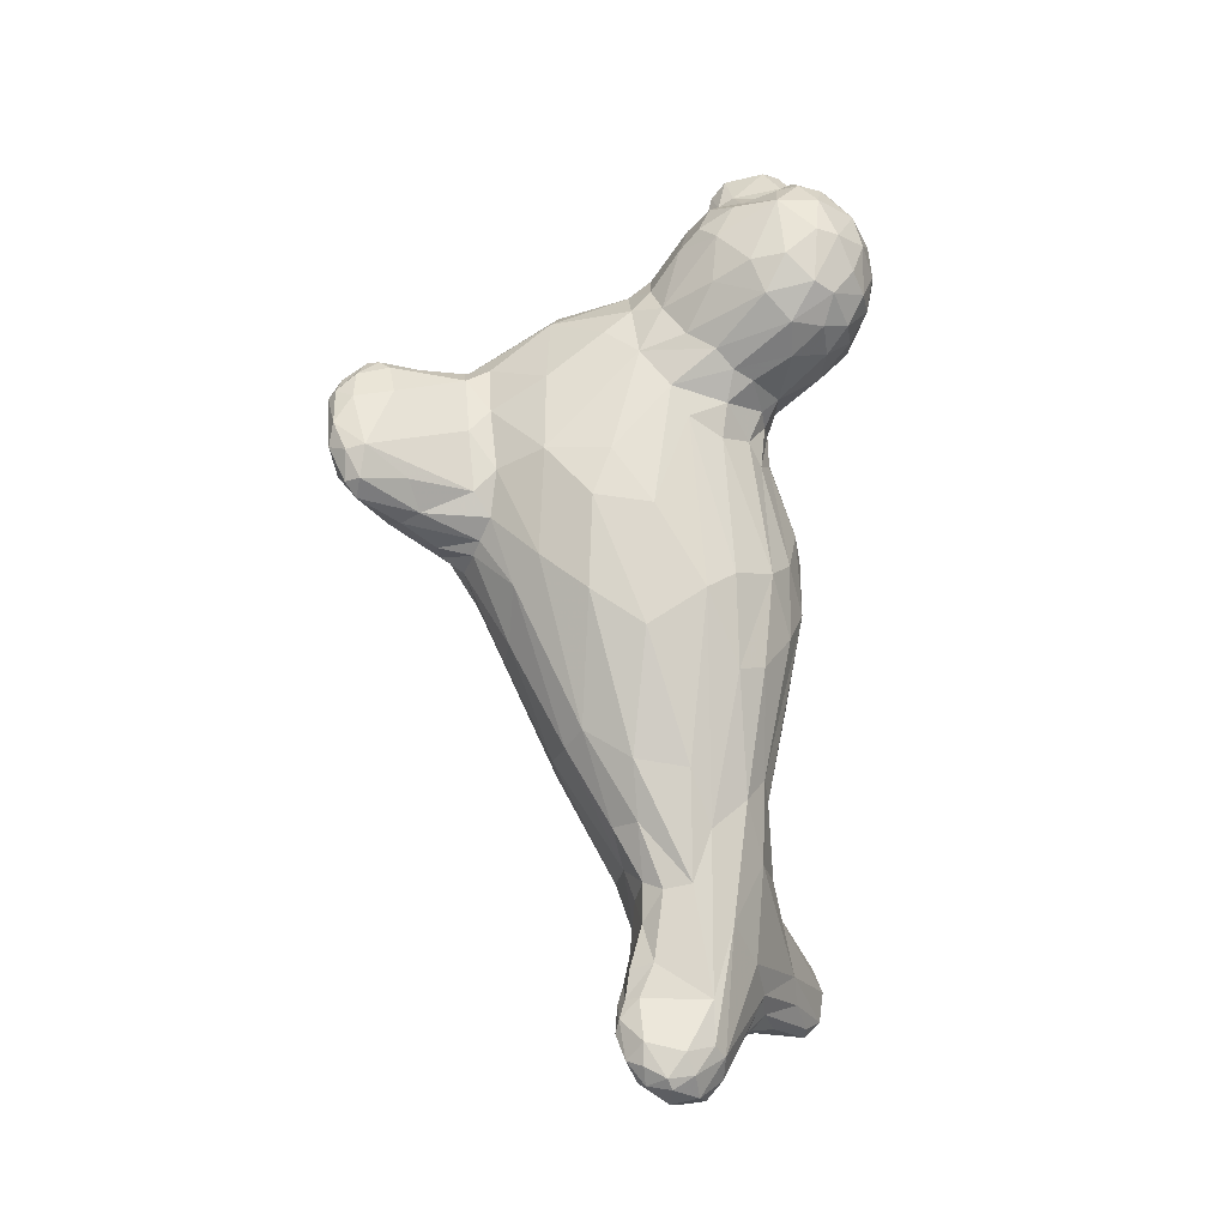
<metadata>
{"format":"obj","ext":"obj","renderer":"f3d","projection":"perspective","resolution":1024,"background":"white","views":[{"elev":-14.0,"azim":57.2,"up":"+Z"}]}
</metadata>
<code>
v 0.00793 -0.000366 -0.03769
v 0.009186 0.001405 -0.03726
v 0.008015 -0.002457 -0.03646
v 0.009445 -0.001118 -0.03678
v 0.009675 -0.001703 -0.036
v 0.008633 -0.003017 -0.03512
v 0.01026 0.000302 -0.03574
v 0.00634 -0.000313 -0.03682
v 0.006818 0.003578 -0.03734
v 0.009963 0.003159 -0.03435
v 0.00617 -0.003832 -0.03278
v 0.00536 -0.002188 -0.03342
v 0.008776 -0.003089 -0.03341
v 0.01031 -0.000491 -0.0341
v 0.006605 -0.003788 -0.03175
v 0.006471 -0.003166 -0.0303
v 0.005893 0.006452 -0.03472
v 0.00863 0.003868 -0.03592
v 0.002788 0.000124 -0.02897
v 0.005069 -0.002944 -0.03066
v 0.007576 -0.00269 -0.03028
v 0.004171 -0.001838 -0.02908
v 0.001595 0.005843 -0.03094
v 0.01041 0.001918 -0.03364
v 0.006207 -0.002631 -0.02814
v 0.004081 0.007743 -0.03357
v 0.004774 0.008891 -0.03207
v 0.007844 -0.001568 -0.0277
v 0.01008 0.003956 -0.02481
v 0.002878 -0.000451 -0.0269
v 0.006395 0.009329 -0.02945
v 0.004606 0.01063 -0.03074
v 0.003511 0.01019 -0.0319
v 0.00617 -0.001509 -0.02477
v 0.01015 0.002015 -0.03033
v 0.007698 -0.000659 -0.02236
v 0.006087 -0.00139 -0.02172
v 0.004097 -0.000764 -0.02283
v 0.001995 0.0134 -0.03157
v 0.002899 0.01498 -0.02974
v 0.000928 0.001297 -0.02518
v 0.009159 0.000974 -0.02197
v 0.008518 0.007103 -0.02741
v 0.003352 -0.001257 -0.02053
v 0.009985 0.005365 -0.01557
v 0.000963 0.01734 -0.03137
v 0.004293 -0.002882 -0.01761
v 0.006713 -0.00221 -0.01743
v 0.008829 0.007591 -0.02009
v -0.000423 0.01814 -0.03192
v 0.00965 0.000503 -0.01355
v -0.0003 0.005552 -0.02613
v 0.003796 0.01411 -0.02766
v 0.000207 0.01922 -0.03071
v 0.005984 0.01059 -0.02081
v -0.001604 0.0192 -0.03153
v 0.003959 0.01281 -0.02345
v -0.001337 0.02013 -0.03087
v -0.00161 0.01295 -0.02917
v -0.000519 0.000528 -0.02104
v -0.001687 0.02052 -0.03048
v -0.002728 -0.003388 -0.01286
v -0.003093 0.0089 -0.02232
v -0.004075 0.006475 -0.01807
v -0.003985 0.01909 -0.02817
v -0.000398 0.02008 -0.02832
v -0.00373 0.01489 -0.02567
v 0.002482 0.01328 -0.02234
v 0.002393 0.01202 -0.02042
v -0.000869 -0.004963 -0.01202
v -0.002569 0.02012 -0.03062
v 0.009723 0.002281 -0.01795
v -0.001756 0.02069 -0.02816
v 0.001128 0.01379 -0.02215
v -0.001202 0.01973 -0.02643
v -0.003475 0.02045 -0.02772
v -0.00095 0.01352 -0.02198
v 0.00744 -0.003091 -0.01289
v 0.005354 0.01029 -0.0163
v -0.003991 0.01718 -0.02541
v -0.003841 0.01975 -0.02655
v -0.000685 0.01109 -0.01993
v 0.003342 0.01098 -0.01847
v -0.002261 0.009307 -0.01824
v -0.002374 0.01773 -0.02434
v 0.000799 0.01076 -0.01795
v 0.004419 -0.005605 -0.01051
v 0.01097 0.004103 -0.005978
v -0.000358 0.01039 -0.016
v 0.006534 -0.006384 -0.000257
v 0.002397 0.01091 -0.01555
v -0.001431 -0.008537 -0.003308
v 0.005654 0.01076 -0.01221
v 0.007824 0.008863 -0.01521
v 0.002166 -0.005699 -0.01159
v 0.009109 0.007618 -0.01376
v -0.003784 -0.007587 -0.004076
v 0.00333 -0.00882 0.002733
v 0.000293 0.01135 -0.01286
v 0.01066 0.006686 -0.005481
v -0.006614 0.006435 -0.01199
v -0.003414 0.01116 -0.01119
v 0.009138 -0.002995 -0.003116
v -0.006877 -0.008241 0.000824
v 0.000799 -0.009513 0.000736
v 0.002831 0.01156 -0.0123
v -0.004617 0.007769 -0.01587
v -0.003616 -0.02168 0.008047
v 0.009212 0.01021 -0.002629
v -0.003927 -0.01671 0.005639
v -0.00252 -0.01583 0.006245
v -0.007926 0.000404 -0.003691
v -0.005356 -0.01709 0.005901
v -0.002426 -0.021 0.008135
v -0.001611 0.01361 -0.007189
v 0.0057 0.01229 -0.007248
v 0.01044 0.007695 0.001972
v -0.009183 0.00694 -0.00621
v -0.005252 -0.01043 0.002892
v -0.001682 -0.01731 0.008498
v -0.00424 0.009203 -0.01411
v -0.004602 -0.01319 0.004389
v -0.001957 -0.01092 0.004649
v 0.006502 -0.006052 0.007085
v -0.003076 -0.02197 0.01039
v -0.002998 -0.01088 0.003722
v -0.006316 -0.01919 0.008699
v -0.000686 -0.01073 0.006245
v 0.001679 0.01342 -0.007992
v -0.004559 -0.02233 0.01289
v -0.000843 -0.01211 0.008128
v 0.008966 -0.002131 0.006456
v -0.004843 -0.0225 0.01094
v 0.01102 0.003841 0.001337
v -0.002007 -0.02086 0.01073
v 0.000925 0.01509 -0.003408
v -0.004744 0.01396 -0.004919
v -0.009562 -0.01814 0.01572
v -0.006602 -0.02177 0.01255
v -0.004434 -0.0208 0.01527
v -0.007005 0.0118 -0.005968
v 0.00307 0.01486 -0.002345
v 0.007358 0.01281 1.2e-05
v 0.008999 0.01045 0.003292
v -0.007954 0.01357 -0.002037
v -0.000271 -0.01047 0.01003
v -0.001611 -0.01222 0.01321
v 0.008543 0.001358 0.01403
v -0.003431 -0.01781 0.01593
v 0.01095 0.00124 -6e-05
v -0.005912 -0.02155 0.01594
v 0.006662 -0.004485 0.01096
v 0.003192 -0.0083 0.01121
v -0.005673 -0.01993 0.01757
v 0.003387 0.01542 0.002171
v 0.005131 0.01438 0.005096
v -0.00687 -0.02167 0.01553
v 0.008902 0.004282 0.01265
v -0.006431 0.01436 -0.001915
v 0.006294 0.01312 0.006733
v -0.00738 -0.02031 0.0175
v -0.01125 0.01137 -0.002619
v -0.006034 -0.01786 0.01903
v -0.004995 -0.01741 0.01837
v -0.00751 -0.01043 0.004186
v -0.009107 0.01247 -0.002937
v -0.01196 0.009671 -0.001725
v -0.01041 0.01448 -0.002733
v -0.008398 -0.01903 0.01777
v -0.008979 0.01494 -0.001748
v 0.006026 -0.001495 0.0195
v 0.007806 0.000233 0.01651
v -0.006885 -0.01845 0.01907
v -0.00845 -0.01674 0.01862
v -0.001758 -0.01022 0.0152
v 0.009129 0.004584 0.0155
v -0.004092 -0.01119 0.01823
v -0.009555 0.01642 -4.6e-05
v 0.007898 0.008671 0.01131
v 0.008239 0.007259 0.01304
v -0.01079 0.01678 -0.001847
v -0.0075 0.01504 0.002081
v -0.003867 -0.009158 0.01934
v 0.001423 -0.007112 0.01773
v 0.008488 0.008392 0.01563
v -0.01611 0.00358 0.01351
v -0.01172 -0.01068 0.01512
v -0.005995 -0.01026 0.01952
v 0.01017 0.004476 0.01793
v -0.006617 -0.01254 0.01934
v 6.9e-05 0.01644 0.002818
v 0.01024 0.006291 0.01729
v -0.01295 0.004085 0.00534
v -0.009664 0.01806 0.004371
v -0.004914 0.01629 0.003792
v 0.007469 0.009391 0.01478
v 0.01004 0.002939 0.01935
v 0.01281 0.008192 0.01892
v -0.009926 -0.01447 0.01755
v -0.01148 0.01932 -0.000201
v -0.000146 0.01647 0.008
v 0.009145 0.009496 0.01665
v 0.01446 0.006903 0.02093
v -0.01377 0.01739 -0.001186
v -0.01102 0.01972 0.001694
v -0.008233 0.01551 0.003439
v -0.006959 0.01572 0.005612
v 0.005827 0.01084 0.01474
v 0.003352 -0.003038 0.02159
v -0.005043 0.01707 0.009233
v 0.00641 0.01056 0.012
v 0.01408 0.004751 0.02297
v -0.01473 -0.002105 0.01498
v -0.01576 0.01058 0.006625
v -0.01656 0.01384 0.005822
v -0.01216 0.01821 -0.001488
v 0.004044 -0.000927 0.02354
v 0.006315 0.01127 0.01654
v -0.006804 -0.009462 0.01991
v 0.008488 0.001232 0.02074
v 0.01501 0.009609 0.02092
v 0.01626 0.007817 0.02387
v 0.01327 0.0112 0.01946
v -0.009808 -0.008755 0.01844
v -0.01367 0.01971 0.000519
v 0.00248 0.01496 0.009778
v 0.006539 0.00034 0.02325
v 0.01496 0.012 0.02143
v -0.01245 -0.006292 0.01641
v 0.01636 0.009573 0.02321
v -0.007804 0.01646 0.006356
v -0.01224 0.02176 0.003542
v 0.003749 0.01211 0.01629
v 0.01068 0.002196 0.02445
v 0.01334 0.003909 0.02577
v 0.009985 0.013 0.01878
v 0.01316 0.01363 0.02097
v 0.01656 0.01137 0.0253
v -0.009488 -0.007305 0.01954
v -0.01365 0.02146 0.003663
v -0.001638 -0.004888 0.02343
v -0.001655 0.01625 0.01262
v 0.002939 0.01251 0.01493
v 0.007192 0.01332 0.01858
v -0.004679 0.01747 0.01129
v 0.004523 0.000583 0.02533
v 0.00403 0.01285 0.01849
v -0.01617 0.007927 0.01071
v 0.01043 0.002803 0.02847
v 0.01085 0.01512 0.02099
v -0.00812 0.0198 0.00906
v 0.01524 0.005854 0.02609
v 0.01655 0.009991 0.02802
v -0.01327 -0.001639 0.02072
v 0.0161 0.008262 0.02833
v -0.006619 0.01863 0.01041
v 0.008145 0.01559 0.021
v 0.001857 0.01255 0.01872
v 0.008426 0.002554 0.02972
v 0.01415 0.01461 0.02343
v 0.01579 0.01295 0.02392
v -0.01655 0.01695 0.004914
v -0.003663 -0.003007 0.02492
v 0.001451 0.000473 0.02575
v -0.000568 0.01299 0.01814
v -0.01439 -0.000357 0.01975
v -0.01632 0.01837 0.007073
v -0.01024 0.02208 0.007084
v 0.006861 0.001737 0.02822
v 0.01467 0.01481 0.02617
v 0.01582 0.01301 0.028
v -0.01494 0.0127 0.009979
v -0.000877 0.01207 0.02082
v -0.009711 -0.003167 0.02294
v 0.002703 0.01333 0.02014
v 0.01084 0.01655 0.02384
v 0.01504 0.009273 0.03134
v -0.01109 0.0225 0.006243
v -0.01523 0.0105 0.01465
v -0.0105 0.02212 0.009239
v -0.01341 0.02229 0.007291
v 0.002144 0.002232 0.02739
v 0.00049 0.01233 0.02171
v 0.005779 0.01555 0.02152
v 0.01308 0.01612 0.0266
v 0.01059 0.004345 0.0312
v 0.006499 0.01654 0.0236
v -0.01618 0.01759 0.008925
v -0.008213 0.01843 0.01283
v -0.01551 0.003608 0.01872
v -0.01219 0.02228 0.009358
v 9.6e-05 0.002434 0.02685
v 0.004886 0.003939 0.03113
v 0.003465 0.01549 0.02377
v 0.01355 0.006393 0.03121
v -0.0137 0.02164 0.008899
v -0.001784 0.01095 0.02346
v -0.000115 0.01211 0.02375
v 0.007547 0.004231 0.03204
v -0.01344 0.01454 0.01278
v -0.01469 0.01852 0.01047
v -0.005169 0.0162 0.0157
v -0.01069 0.01782 0.01334
v 0.01175 0.007704 0.03294
v 0.01344 0.01541 0.02923
v -0.01225 0.02108 0.01064
v -0.006794 -0.000744 0.02551
v -0.004392 0.01213 0.02142
v -0.01388 0.01235 0.01681
v -0.01147 0.01576 0.01438
v -0.009694 0.01587 0.01602
v -0.001745 0.004087 0.0271
v 0.007673 0.01706 0.02604
v 0.01046 0.01697 0.02861
v 0.01464 0.01301 0.03083
v -0.0155 0.007742 0.01805
v -0.01177 0.003606 0.02418
v -0.002061 0.009544 0.02523
v 0.0129 0.008976 0.03326
v -0.008114 0.002931 0.02585
v -0.003705 0.01022 0.02385
v 0.009272 0.009038 0.03351
v -0.01401 0.003725 0.02186
v -0.007504 0.01067 0.02333
v 0.000695 0.0049 0.02869
v 0.003494 0.01612 0.0272
v 0.0134 0.01085 0.03304
v -0.01271 0.01146 0.02068
v -0.002824 0.007734 0.0265
v -2.2e-05 0.006275 0.02869
v -0.001034 0.009912 0.02705
v 0.01064 0.01626 0.03063
v -0.007709 0.01404 0.0196
v -0.000744 0.008364 0.02825
v 0.008754 0.006532 0.03271
v -0.01377 0.007629 0.0218
v -0.0136 0.01027 0.02039
v -0.006297 0.008246 0.02512
v 0.001654 0.007259 0.03194
v -0.009509 0.006024 0.02522
v -0.01097 0.01283 0.0202
v -0.00014 0.01004 0.02989
v 0.000963 0.007855 0.0316
v 0.005361 0.0165 0.02832
v 0.01089 0.01001 0.03442
v 0.008767 0.01585 0.0303
v 0.008006 0.01426 0.03157
v 0.0118 0.01474 0.03203
v -0.01141 0.009051 0.02339
v 0.003051 0.00728 0.03275
v 0.001605 0.01403 0.02924
v 0.01243 0.01239 0.03329
v 0.00633 0.007445 0.03429
v 0.006477 0.01536 0.03012
v 0.005633 0.00646 0.03352
v 0.004451 0.01491 0.03126
v 0.004295 0.006237 0.03307
v 0.007949 0.01369 0.03364
v 0.00084 0.009403 0.03409
v 0.003441 0.007328 0.03527
v 0.002617 0.01423 0.0306
v 0.008744 0.01044 0.03495
v 0.008718 0.01212 0.03482
v 0.004264 0.008108 0.03658
v 0.003933 0.0147 0.03409
v 0.001434 0.008343 0.03439
v 0.002185 0.008518 0.03525
v 0.00224 0.0142 0.03363
v 0.006635 0.01021 0.03696
v 0.005743 0.01371 0.03622
v 0.000868 0.01105 0.03482
v 0.000635 0.01163 0.03169
v 0.006684 0.0118 0.03692
v 0.002958 0.008745 0.03665
v 0.00155 0.01017 0.03594
v 0.002048 0.01317 0.03557
v 0.003066 0.01392 0.03556
v 0.004236 0.01167 0.03765
v 0.005407 0.01184 0.03769
v 0.002668 0.012 0.03687
v -0.006099 -0.01201 0.004134
v -0.003627 -0.02069 0.00691
v -0.004916 -0.02162 0.008733
v -0.01254 0.01517 -0.002343
v -0.01528 0.01727 0.000743
v -0.01503 0.02027 0.003344
v -0.008581 0.009032 -0.007159
v -0.01403 0.01569 -0.001296
v -0.01076 0.009732 -0.003462
v 0.006602 0.001738 -0.03758
v 0.006929 -0.002444 -0.03619
v 0.004608 0.005041 -0.03576
v 0.000183 0.01457 -0.03184
v 0.007257 -0.00365 -0.03471
v -0.001599 0.01688 -0.03148
v 0.001984 0.009251 -0.03238
v 0.002217 0.007647 -0.03265
v 0.000462 0.01175 -0.03175
v -0.003146 0.01478 -0.02384
v -0.003071 0.0116 -0.02258
v -0.002543 0.01022 -0.02096
v -0.002012 0.01556 -0.002075
f 1 3 4
f 3 6 5
f 3 5 4
f 4 2 1
f 5 7 4
f 391 3 1
f 3 394 6
f 2 4 7
f 14 7 5
f 2 9 1
f 5 6 13
f 5 13 14
f 1 9 390
f 6 394 13
f 7 10 2
f 18 9 2
f 2 10 18
f 14 24 7
f 394 15 13
f 7 24 10
f 391 12 11
f 11 15 394
f 8 12 391
f 15 21 13
f 14 13 35
f 13 21 35
f 11 20 15
f 12 20 11
f 17 9 18
f 24 14 35
f 15 20 16
f 9 17 392
f 15 16 21
f 28 35 21
f 12 19 20
f 8 23 12
f 17 26 392
f 21 16 28
f 392 23 8
f 20 22 16
f 10 31 18
f 20 19 22
f 16 25 28
f 12 23 19
f 22 25 16
f 10 43 31
f 28 42 35
f 28 25 34
f 24 35 29
f 24 29 10
f 52 19 23
f 30 25 22
f 392 26 397
f 25 30 34
f 27 17 18
f 19 30 22
f 26 17 27
f 10 29 43
f 31 27 18
f 28 34 36
f 28 36 42
f 26 33 396
f 26 27 33
f 26 396 397
f 32 27 31
f 33 27 32
f 43 29 49
f 29 35 72
f 38 34 30
f 37 36 34
f 34 38 37
f 41 30 19
f 42 72 35
f 396 39 398
f 396 33 39
f 30 41 38
f 53 31 43
f 52 41 19
f 398 59 23
f 36 37 48
f 38 41 44
f 398 39 393
f 32 39 33
f 32 31 40
f 48 42 36
f 29 72 45
f 38 44 37
f 46 39 32
f 37 44 47
f 29 45 49
f 44 41 60
f 53 40 31
f 42 48 78
f 49 53 43
f 51 42 78
f 393 39 50
f 46 32 40
f 48 37 47
f 72 42 51
f 59 52 23
f 46 50 39
f 53 49 55
f 87 48 47
f 41 52 60
f 50 46 54
f 53 55 57
f 87 78 48
f 95 47 44
f 59 67 52
f 40 54 46
f 40 53 54
f 51 78 103
f 60 70 44
f 50 58 56
f 54 58 50
f 44 70 95
f 47 95 87
f 94 55 49
f 67 63 52
f 395 65 59
f 56 61 71
f 56 58 61
f 61 58 54
f 61 54 66
f 66 54 53
f 57 66 53
f 55 94 79
f 96 49 45
f 52 64 60
f 57 55 69
f 45 72 88
f 60 64 62
f 65 67 59
f 66 57 68
f 68 57 69
f 49 96 94
f 60 62 70
f 61 66 73
f 71 61 76
f 69 55 83
f 66 75 73
f 75 66 68
f 100 96 45
f 73 76 61
f 69 74 68
f 75 68 74
f 79 83 55
f 63 64 52
f 67 400 63
f 76 73 75
f 83 86 69
f 78 90 103
f 65 80 67
f 85 74 77
f 82 77 74
f 74 69 82
f 87 90 78
f 80 65 81
f 76 81 65
f 400 399 77
f 401 77 82
f 75 81 76
f 75 74 85
f 84 401 82
f 399 85 77
f 81 75 85
f 86 82 69
f 91 83 79
f 100 45 88
f 84 82 86
f 91 86 83
f 87 98 90
f 150 51 103
f 51 150 72
f 93 79 94
f 150 88 72
f 92 95 70
f 86 91 89
f 106 91 79
f 84 86 89
f 107 84 121
f 79 93 106
f 109 96 100
f 101 112 62
f 64 101 62
f 107 101 64
f 87 105 98
f 70 97 92
f 62 97 70
f 84 89 121
f 89 91 99
f 134 88 150
f 95 92 105
f 87 95 105
f 93 94 116
f 62 104 97
f 121 89 102
f 91 106 99
f 94 96 143
f 117 100 88
f 89 99 102
f 116 94 143
f 132 150 103
f 112 104 62
f 117 88 134
f 105 92 126
f 109 143 96
f 92 119 126
f 99 115 102
f 106 115 99
f 103 90 124
f 119 92 97
f 382 108 114
f 115 106 129
f 106 93 129
f 93 116 129
f 103 124 132
f 100 117 109
f 107 121 387
f 111 110 382
f 382 114 111
f 128 98 105
f 113 382 110
f 108 125 114
f 111 114 120
f 105 126 123
f 123 128 105
f 109 117 144
f 108 133 125
f 120 114 135
f 98 124 90
f 97 104 119
f 135 114 125
f 113 127 383
f 110 111 123
f 110 123 122
f 126 122 123
f 98 153 124
f 101 387 118
f 122 126 381
f 123 111 128
f 131 128 111
f 142 116 143
f 133 383 139
f 119 381 126
f 131 111 120
f 125 133 130
f 98 128 146
f 119 165 381
f 104 165 119
f 125 130 135
f 132 124 152
f 139 383 127
f 120 135 131
f 102 115 137
f 131 146 128
f 129 136 115
f 101 118 112
f 140 135 130
f 131 135 147
f 129 116 142
f 133 157 130
f 121 102 137
f 157 133 139
f 387 121 141
f 121 137 141
f 98 146 153
f 129 142 136
f 135 149 147
f 140 149 135
f 115 136 402
f 109 144 143
f 142 143 155
f 152 172 132
f 150 148 134
f 130 151 140
f 152 124 153
f 130 157 151
f 146 131 147
f 117 134 158
f 141 137 145
f 115 402 137
f 127 138 139
f 389 387 141
f 140 151 154
f 143 144 160
f 158 134 148
f 112 193 104
f 140 154 149
f 147 175 146
f 148 150 132
f 127 165 138
f 193 165 104
f 118 167 112
f 139 138 157
f 146 175 153
f 118 389 167
f 157 161 151
f 141 166 389
f 141 145 166
f 142 191 136
f 152 153 171
f 160 144 211
f 144 179 211
f 144 117 179
f 149 154 164
f 172 148 132
f 117 158 180
f 154 151 173
f 153 184 171
f 155 143 156
f 160 156 143
f 138 169 157
f 151 161 173
f 145 137 159
f 179 117 180
f 169 161 157
f 173 163 154
f 154 163 164
f 175 184 153
f 171 172 152
f 147 149 177
f 158 148 176
f 165 187 138
f 173 161 169
f 149 164 177
f 145 168 166
f 177 175 147
f 169 174 173
f 168 145 170
f 199 169 138
f 199 174 169
f 172 176 148
f 175 183 184
f 158 176 180
f 189 176 172
f 167 193 112
f 138 187 199
f 170 181 168
f 163 173 190
f 190 164 163
f 145 159 182
f 159 402 182
f 183 175 177
f 209 171 184
f 178 170 145
f 206 145 182
f 156 160 226
f 189 172 197
f 176 189 192
f 168 216 384
f 180 196 179
f 197 172 171
f 185 180 176
f 181 170 178
f 145 206 178
f 164 188 177
f 160 211 243
f 211 179 208
f 171 220 197
f 192 185 176
f 165 213 187
f 216 168 181
f 164 190 188
f 191 155 201
f 193 213 165
f 181 178 200
f 174 190 173
f 160 243 226
f 208 179 196
f 180 185 196
f 185 192 202
f 192 189 198
f 384 216 204
f 199 224 174
f 226 201 156
f 189 197 203
f 189 203 198
f 167 215 193
f 216 181 200
f 200 178 205
f 174 219 190
f 178 206 194
f 188 183 177
f 183 241 184
f 185 202 196
f 187 229 199
f 192 198 202
f 203 197 212
f 224 219 174
f 219 188 190
f 201 226 242
f 217 171 209
f 220 212 197
f 206 182 207
f 210 207 182
f 195 210 182
f 220 171 227
f 218 208 196
f 223 202 198
f 198 203 221
f 215 214 193
f 229 187 213
f 205 178 194
f 184 241 209
f 210 191 201
f 196 202 218
f 203 212 222
f 388 215 167
f 216 225 204
f 183 188 219
f 243 211 208
f 198 221 223
f 230 203 222
f 229 224 199
f 236 202 223
f 223 221 228
f 212 252 222
f 203 230 221
f 183 219 241
f 171 217 227
f 234 235 212
f 252 212 235
f 186 213 193
f 385 215 388
f 220 227 234
f 202 236 218
f 221 230 228
f 225 385 204
f 200 225 216
f 224 239 219
f 206 207 231
f 233 208 218
f 229 239 224
f 206 231 194
f 233 243 208
f 237 236 223
f 385 225 386
f 200 232 225
f 205 232 200
f 218 236 244
f 237 223 228
f 230 261 228
f 222 238 230
f 194 268 205
f 219 239 274
f 209 241 217
f 227 217 246
f 193 214 186
f 207 210 231
f 247 233 218
f 227 246 269
f 228 261 260
f 230 238 261
f 205 268 278
f 226 243 242
f 244 247 218
f 234 227 249
f 234 249 235
f 236 237 250
f 228 260 237
f 252 255 222
f 222 253 238
f 205 278 232
f 194 231 251
f 241 264 217
f 386 262 385
f 254 239 229
f 225 232 240
f 251 231 210
f 219 263 241
f 217 264 246
f 227 269 249
f 235 295 252
f 255 253 222
f 245 210 201
f 242 243 265
f 235 249 295
f 262 215 385
f 266 229 213
f 245 201 242
f 244 236 257
f 236 250 257
f 260 250 237
f 252 295 255
f 214 248 186
f 266 254 229
f 274 239 254
f 241 263 264
f 243 233 258
f 269 259 249
f 238 253 271
f 256 251 210
f 256 210 245
f 246 264 282
f 233 247 258
f 260 276 250
f 272 214 215
f 194 251 268
f 265 243 258
f 258 247 275
f 263 219 307
f 244 257 247
f 261 270 260
f 271 261 238
f 290 213 186
f 214 272 248
f 262 386 267
f 219 274 307
f 255 277 253
f 288 215 267
f 267 215 262
f 386 240 281
f 240 232 281
f 232 278 281
f 245 289 256
f 245 242 289
f 269 246 282
f 257 284 247
f 295 249 286
f 285 276 260
f 270 261 271
f 290 266 213
f 242 302 289
f 265 258 273
f 283 273 258
f 283 258 275
f 250 276 257
f 249 259 286
f 277 255 295
f 248 316 186
f 292 264 263
f 264 292 282
f 285 260 270
f 316 248 279
f 279 248 272
f 280 251 256
f 257 276 287
f 215 288 272
f 251 280 268
f 256 289 280
f 265 302 242
f 275 247 284
f 269 299 259
f 284 257 287
f 270 271 305
f 277 315 253
f 386 281 267
f 278 268 280
f 292 263 312
f 269 293 299
f 312 263 307
f 283 275 294
f 269 282 293
f 259 299 286
f 300 279 272
f 272 288 300
f 291 281 278
f 280 291 278
f 265 308 302
f 265 273 308
f 275 284 294
f 319 277 295
f 285 270 305
f 296 288 267
f 267 281 296
f 284 287 294
f 305 271 315
f 186 316 290
f 291 296 281
f 289 306 280
f 283 297 273
f 298 297 283
f 325 282 292
f 283 294 298
f 295 286 335
f 290 323 266
f 300 309 279
f 288 301 300
f 296 301 288
f 254 317 274
f 306 291 280
f 303 306 289
f 302 333 289
f 325 292 312
f 313 287 276
f 295 335 304
f 276 285 314
f 315 277 327
f 300 301 310
f 296 306 301
f 296 291 306
f 301 303 310
f 303 301 306
f 289 311 303
f 319 295 304
f 266 323 254
f 309 300 310
f 317 307 274
f 320 307 317
f 310 303 311
f 311 289 333
f 308 333 302
f 307 320 312
f 297 308 273
f 327 277 319
f 321 308 297
f 312 330 325
f 286 299 335
f 314 313 276
f 315 327 352
f 323 317 254
f 321 297 318
f 293 282 325
f 290 316 336
f 279 309 316
f 311 341 310
f 341 311 333
f 312 329 330
f 318 297 298
f 304 345 319
f 305 315 348
f 320 329 312
f 321 324 308
f 339 293 325
f 294 287 326
f 293 357 299
f 287 313 326
f 304 335 322
f 345 327 319
f 348 315 352
f 336 323 290
f 340 329 320
f 324 333 308
f 331 318 298
f 299 355 335
f 305 332 314
f 332 305 348
f 336 316 337
f 336 317 323
f 310 328 309
f 328 310 341
f 317 340 320
f 324 321 338
f 318 329 338
f 321 318 338
f 329 331 334
f 318 331 329
f 329 334 330
f 350 293 339
f 326 298 294
f 357 355 299
f 335 353 322
f 313 314 344
f 345 304 322
f 352 327 345
f 309 337 316
f 340 338 329
f 331 298 351
f 330 339 325
f 326 313 344
f 335 355 353
f 354 344 314
f 354 314 346
f 332 346 314
f 309 328 337
f 324 341 333
f 330 334 343
f 330 343 339
f 345 322 362
f 336 349 317
f 349 340 317
f 349 338 340
f 350 357 293
f 353 362 322
f 337 328 336
f 349 341 324
f 349 324 338
f 342 334 331
f 334 342 343
f 298 326 351
f 346 332 347
f 363 352 345
f 336 328 349
f 349 328 341
f 354 346 347
f 362 363 345
f 358 332 348
f 363 358 348
f 351 342 331
f 357 360 355
f 354 356 344
f 332 358 347
f 363 348 352
f 351 356 361
f 351 326 356
f 356 326 344
f 342 351 372
f 350 367 357
f 364 353 355
f 354 347 356
f 369 362 353
f 343 342 359
f 350 339 367
f 360 364 355
f 356 347 358
f 366 339 343
f 366 367 339
f 361 372 351
f 360 357 367
f 372 371 342
f 343 359 366
f 365 356 358
f 359 342 371
f 360 374 364
f 364 369 353
f 362 373 363
f 360 367 374
f 369 373 362
f 372 361 368
f 368 361 356
f 358 370 365
f 368 356 365
f 358 363 370
f 366 359 375
f 367 366 375
f 375 359 371
f 367 375 374
f 363 373 370
f 378 364 374
f 378 369 364
f 369 378 379
f 369 379 373
f 373 379 370
f 375 380 374
f 368 371 372
f 380 378 374
f 368 365 377
f 370 377 365
f 371 380 375
f 380 371 376
f 368 376 371
f 368 377 376
f 378 370 379
f 376 377 380
f 380 377 370
f 378 380 370
f 201 155 156
f 314 285 305
f 234 212 220
f 383 133 108
f 122 113 110
f 381 113 122
f 127 113 165
f 165 113 381
f 382 383 108
f 383 382 113
f 162 166 168
f 225 240 386
f 166 162 389
f 107 387 101
f 384 204 388
f 387 389 118
f 162 384 388
f 204 385 388
f 168 384 162
f 162 167 389
f 388 167 162
f 391 1 8
f 398 393 395
f 3 391 394
f 11 394 391
f 23 392 397
f 71 76 65
f 397 396 398
f 8 1 390
f 395 71 65
f 395 393 50
f 9 392 390
f 56 395 50
f 390 392 8
f 71 395 56
f 397 398 23
f 398 395 59
f 84 107 64
f 253 315 271
f 399 80 85
f 67 399 400
f 77 401 400
f 401 63 400
f 85 80 81
f 399 67 80
f 64 63 84
f 84 63 401
f 191 142 155
f 210 195 191
f 402 159 137
f 402 136 191
f 195 402 191
f 195 182 402

</code>
